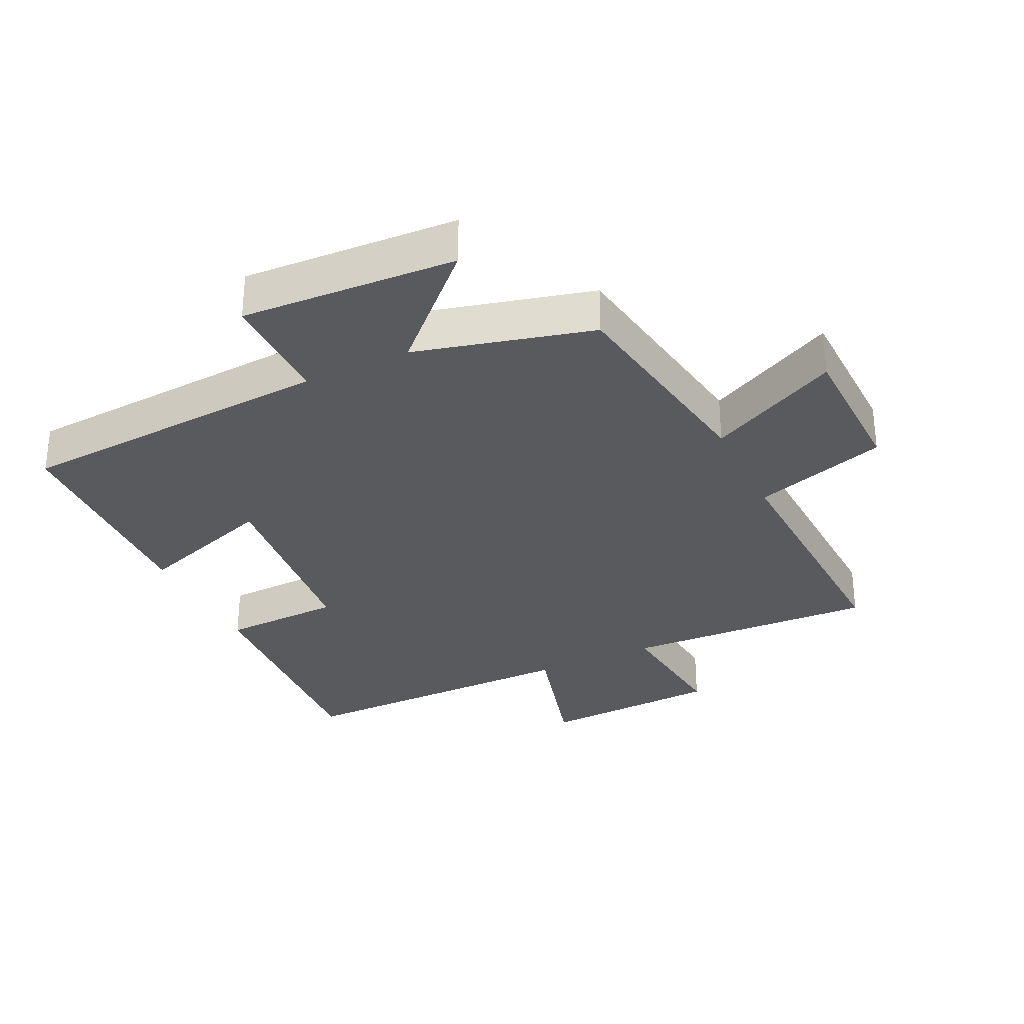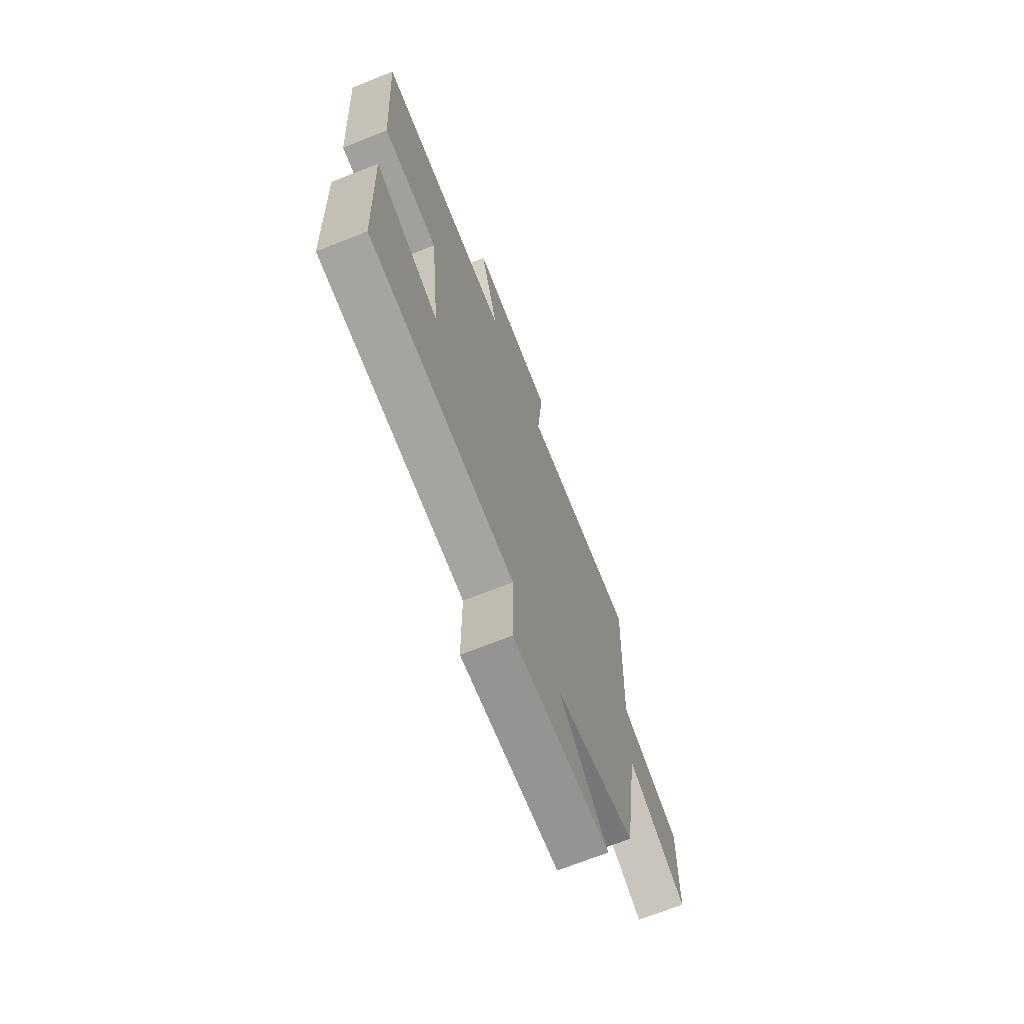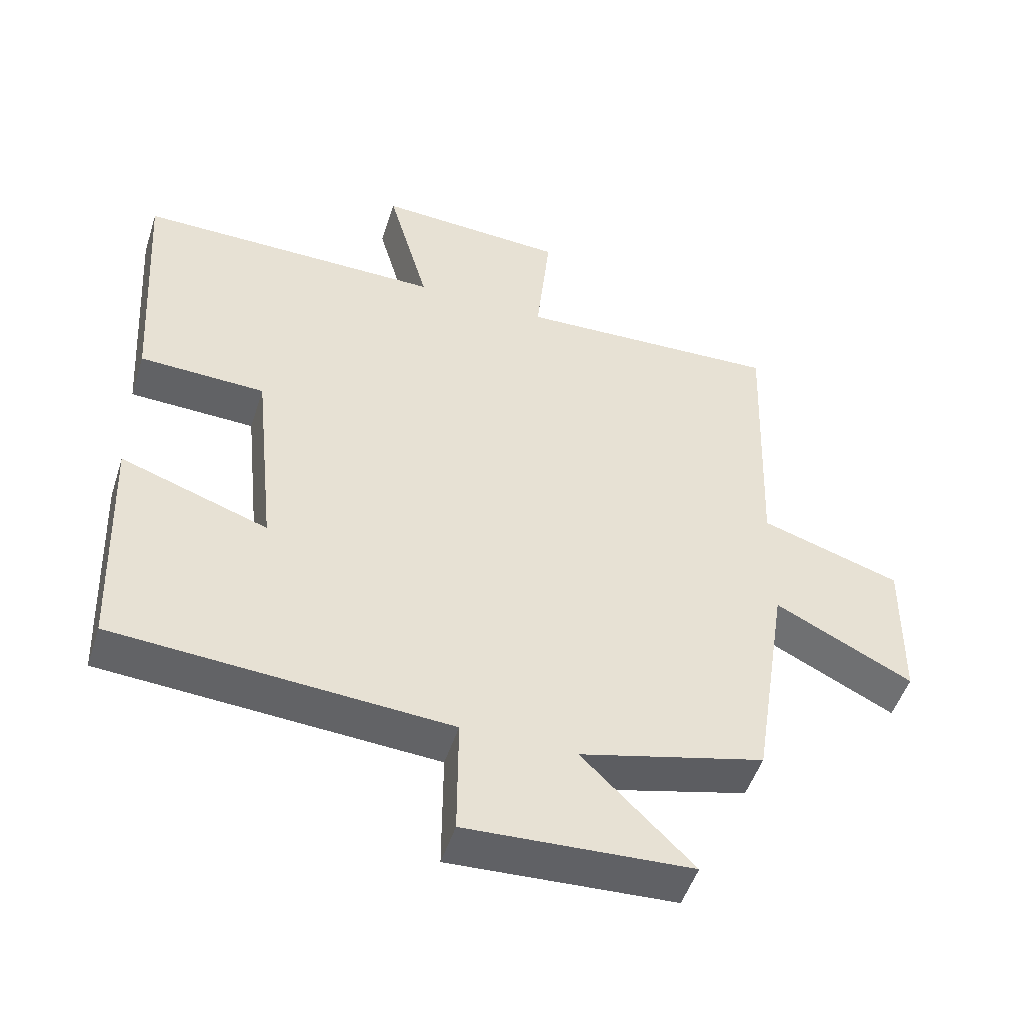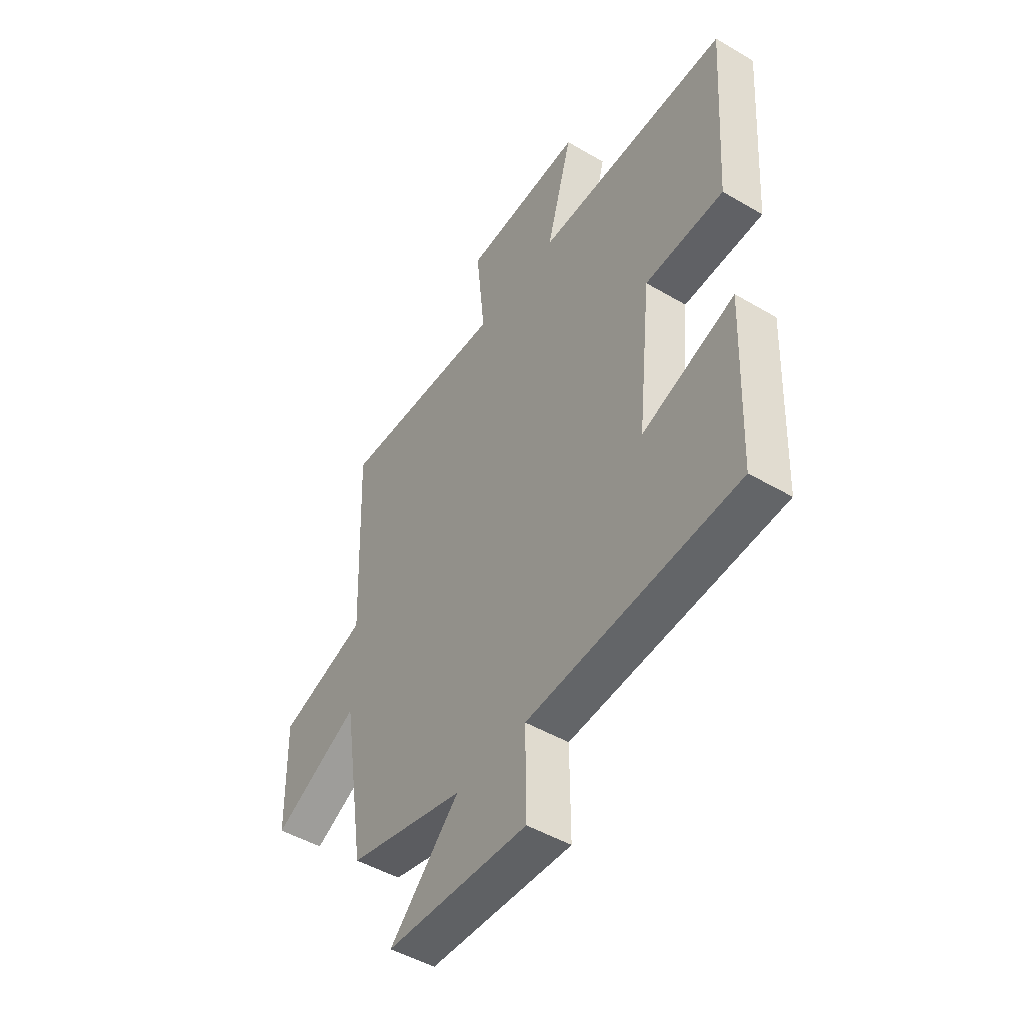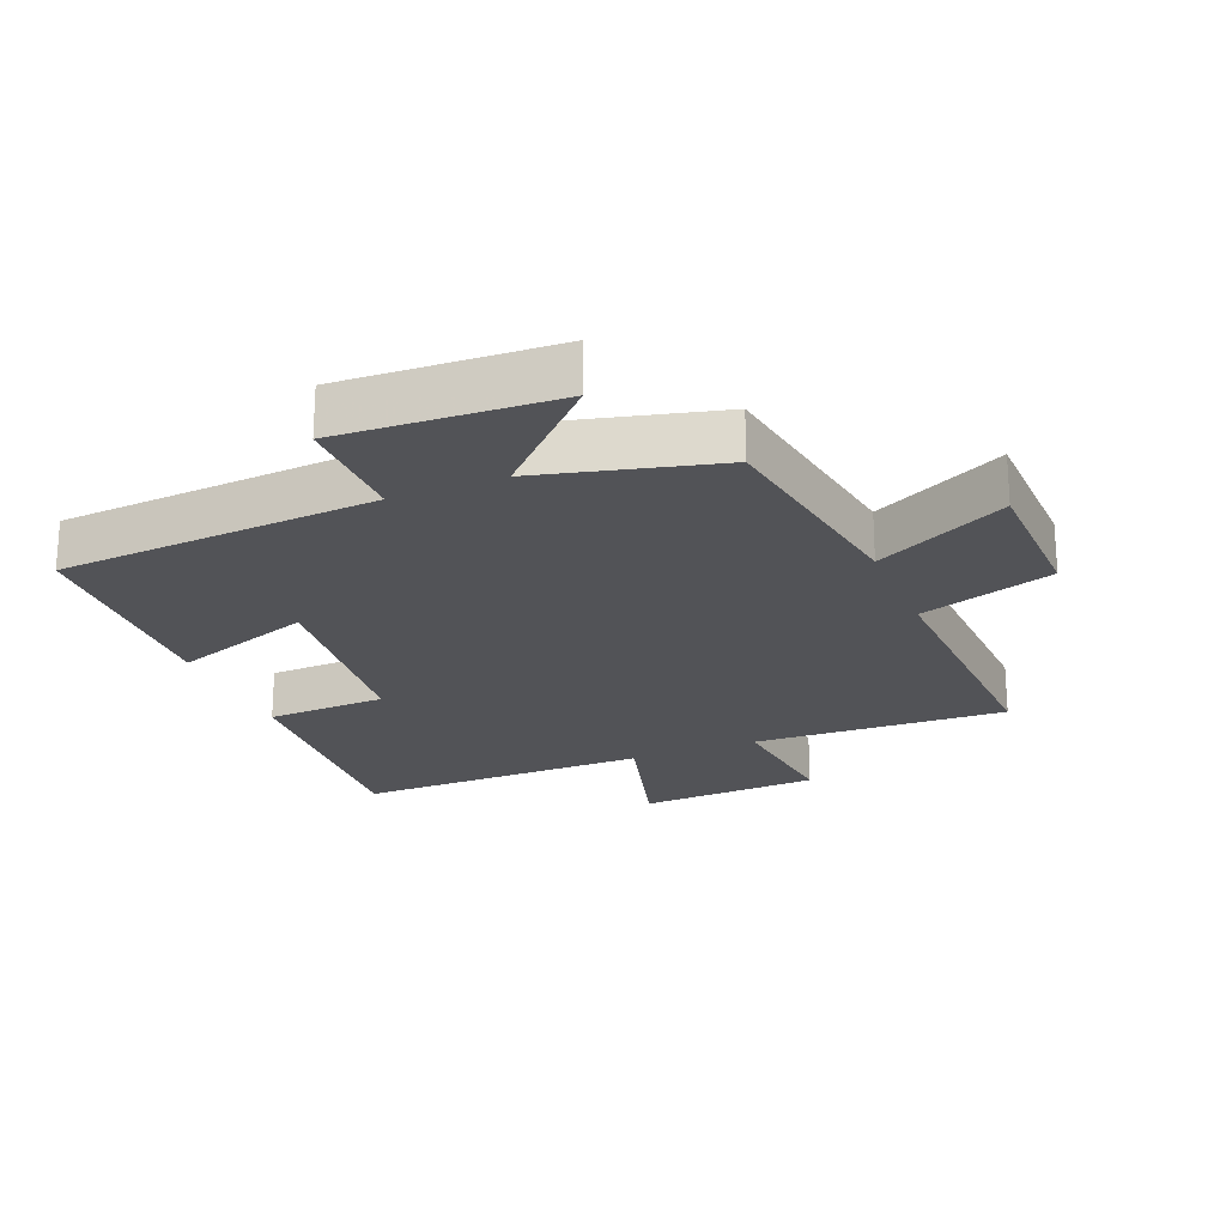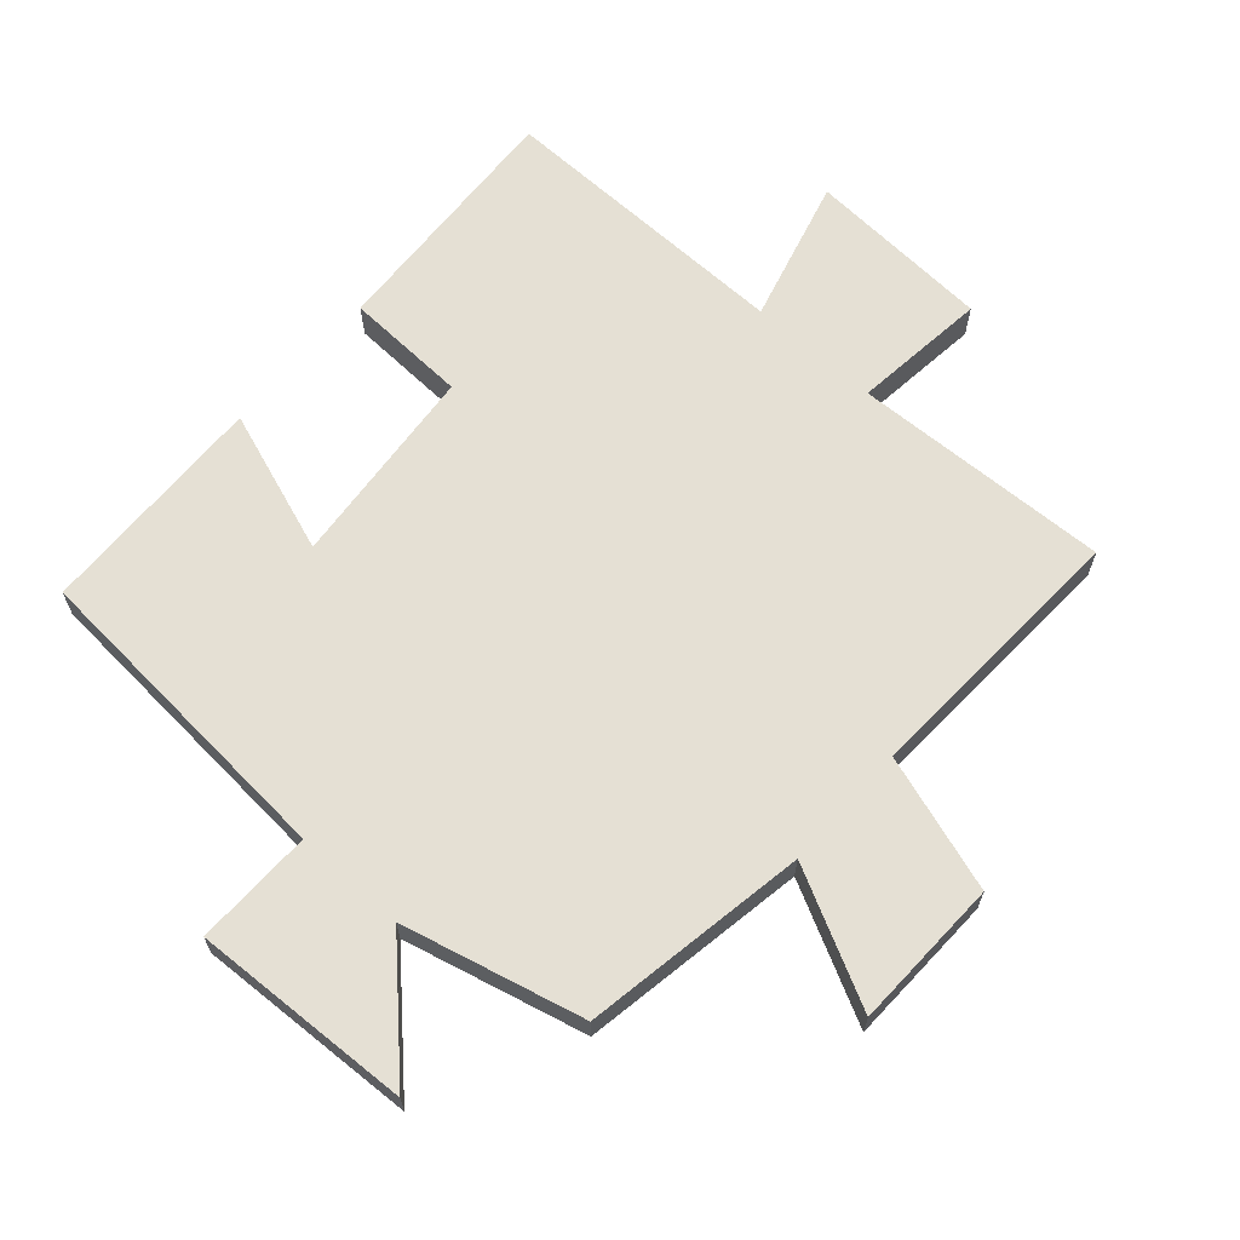
<metadata>
{"format":"obj","ext":"obj","renderer":"f3d","projection":"perspective","resolution":1024,"background":"white","views":[{"elev":-31.1,"azim":-154.3,"up":"+Y"},{"elev":-70.0,"azim":111.6,"up":"+Z"},{"elev":-50.2,"azim":162.3,"up":"+Z"},{"elev":-48.1,"azim":56.6,"up":"+Z"},{"elev":-22.4,"azim":-157.5,"up":"+Y"},{"elev":65.5,"azim":-137.9,"up":"+Y"}]}
</metadata>
<code>
v -0.516 0.07 0.518
v -0.125 0.07 0.5
v -0.146 0.07 0.704
v 0.134 0.07 0.718
v 0.073 0.07 0.5
v 0.525 0.07 0.501
v 0.5 0.07 0.122
v 0.315 0.07 0.116
v 0.283 0.07 -0.192
v 0.5 0.07 -0.118
v 0.486 0.07 -0.468
v -0.006 0.07 -0.5
v -0.005 0.07 -0.679
v -0.337 0.07 -0.661
v -0.174 0.07 -0.5
v -0.447 0.07 -0.43
v -0.5 0.07 -0.09
v -0.703 0.07 -0.191
v -0.707 0.07 0.037
v -0.5 0.07 0.102
v -0.516 0 0.518
v -0.125 0 0.5
v -0.146 0 0.704
v 0.134 0 0.718
v 0.073 0 0.5
v 0.525 0 0.501
v 0.5 0 0.122
v 0.315 0 0.116
v 0.283 0 -0.192
v 0.5 0 -0.118
v 0.486 0 -0.468
v -0.006 0 -0.5
v -0.005 0 -0.679
v -0.337 0 -0.661
v -0.174 0 -0.5
v -0.447 0 -0.43
v -0.5 0 -0.09
v -0.703 0 -0.191
v -0.707 0 0.037
v -0.5 0 0.102
f 17 18 19 20
f 15 16 17 20
f 15 20 1 2
f 12 13 14 15
f 12 15 2
f 9 10 11 12
f 8 9 12 2
f 5 6 7 8
f 5 8 2 3
f 3 4 5
f 40 39 38 37
f 40 37 36 35
f 22 21 40 35
f 35 34 33 32
f 22 35 32
f 32 31 30 29
f 22 32 29 28
f 28 27 26 25
f 23 22 28 25
f 25 24 23
f 1 21 22 2
f 2 22 23 3
f 3 23 24 4
f 4 24 25 5
f 5 25 26 6
f 6 26 27 7
f 7 27 28 8
f 8 28 29 9
f 9 29 30 10
f 10 30 31 11
f 11 31 32 12
f 12 32 33 13
f 13 33 34 14
f 14 34 35 15
f 15 35 36 16
f 16 36 37 17
f 17 37 38 18
f 18 38 39 19
f 19 39 40 20
f 20 40 21 1

</code>
